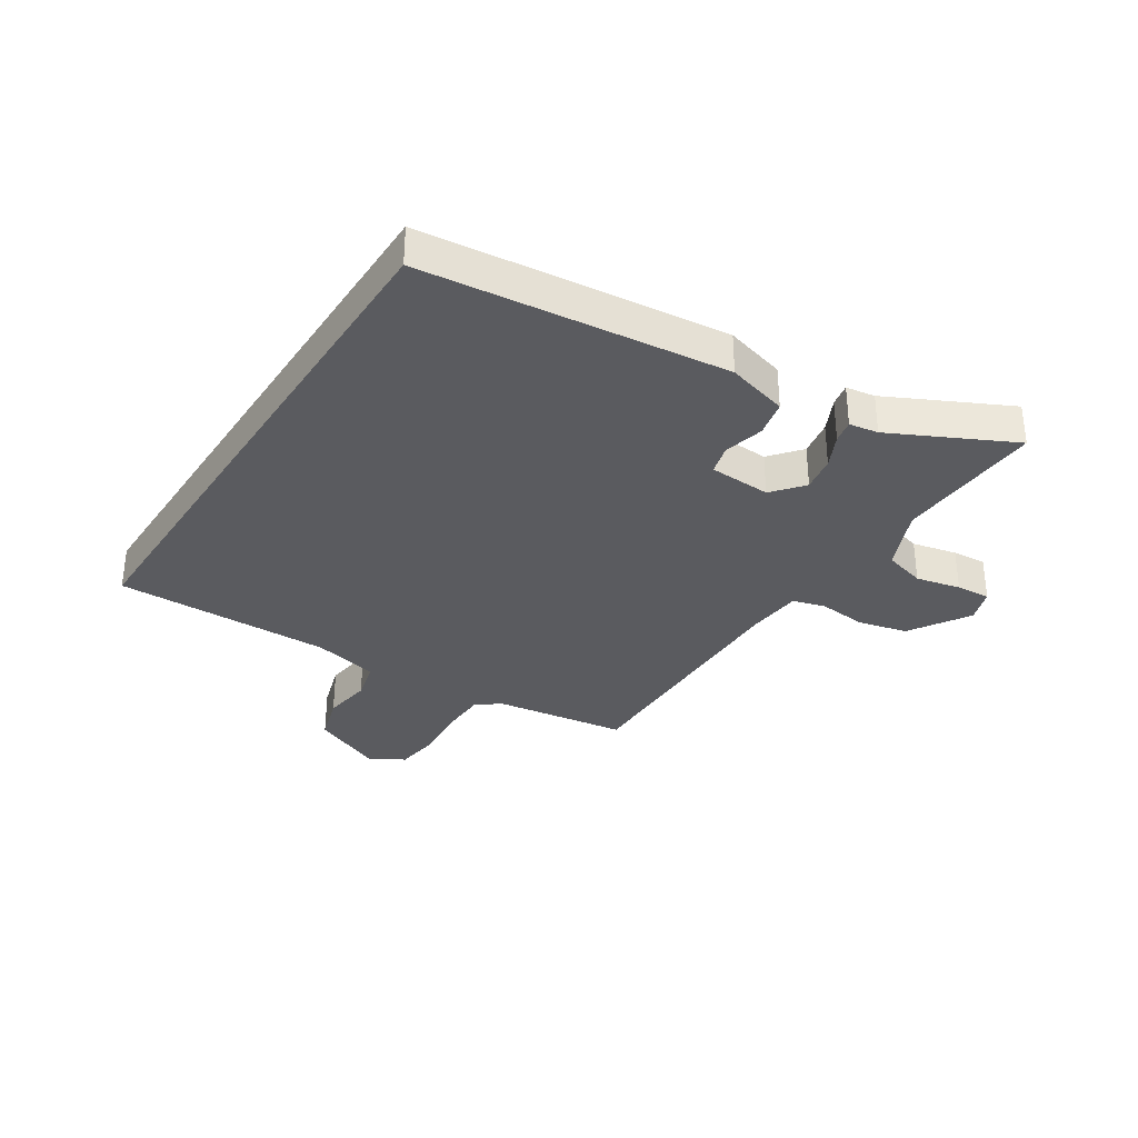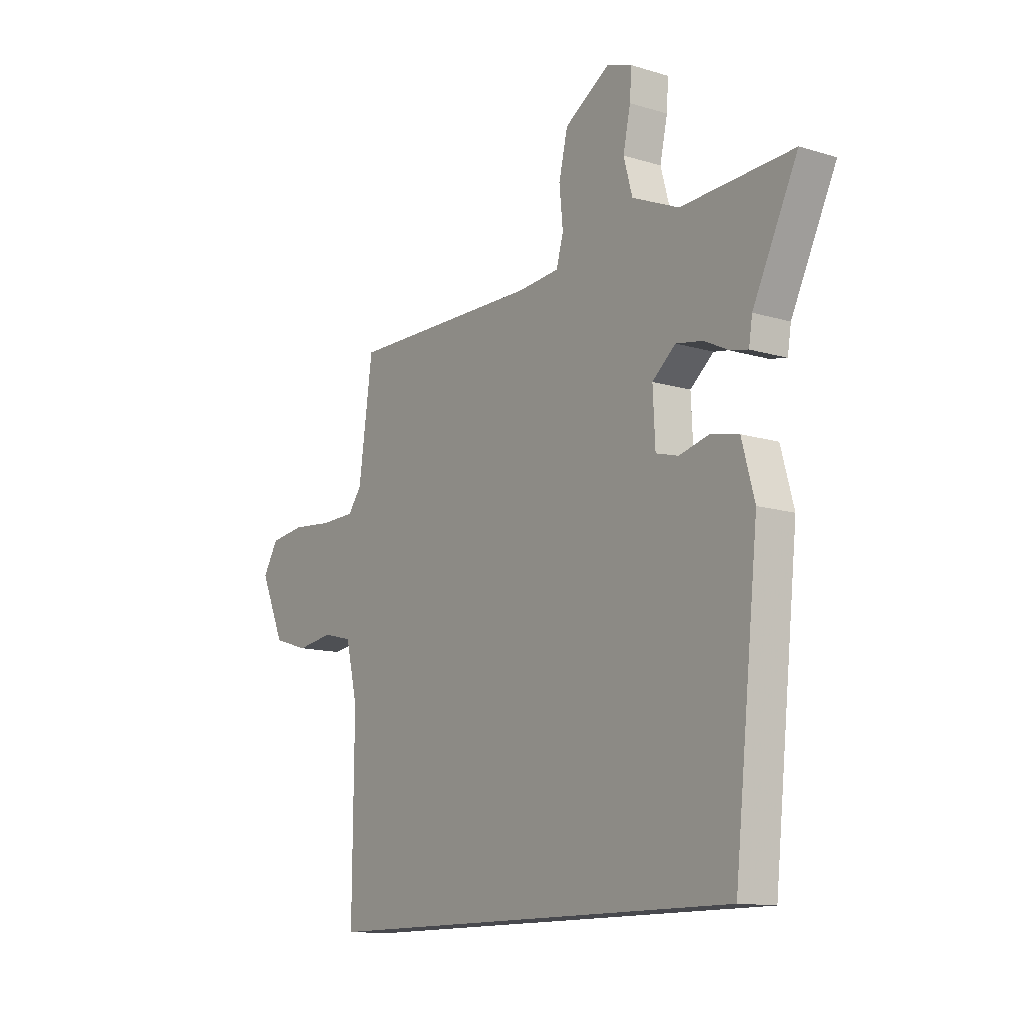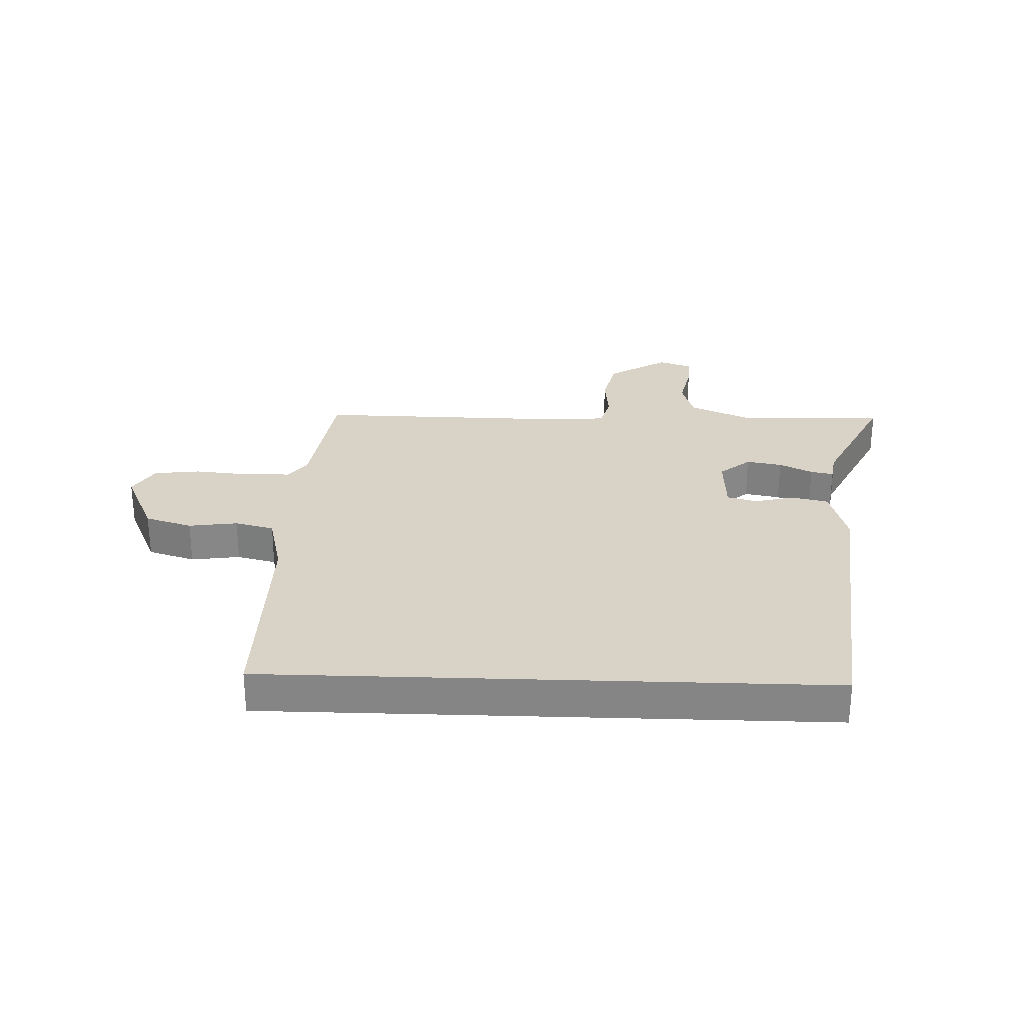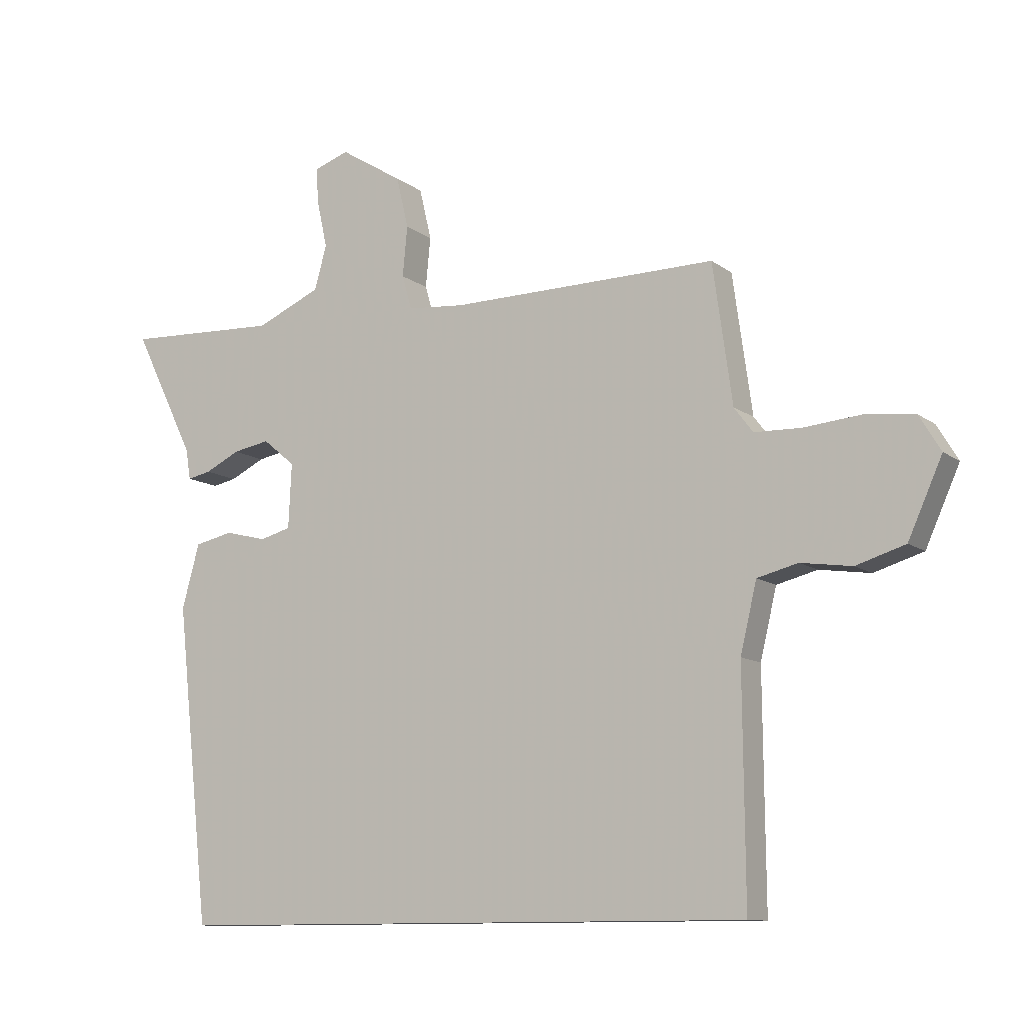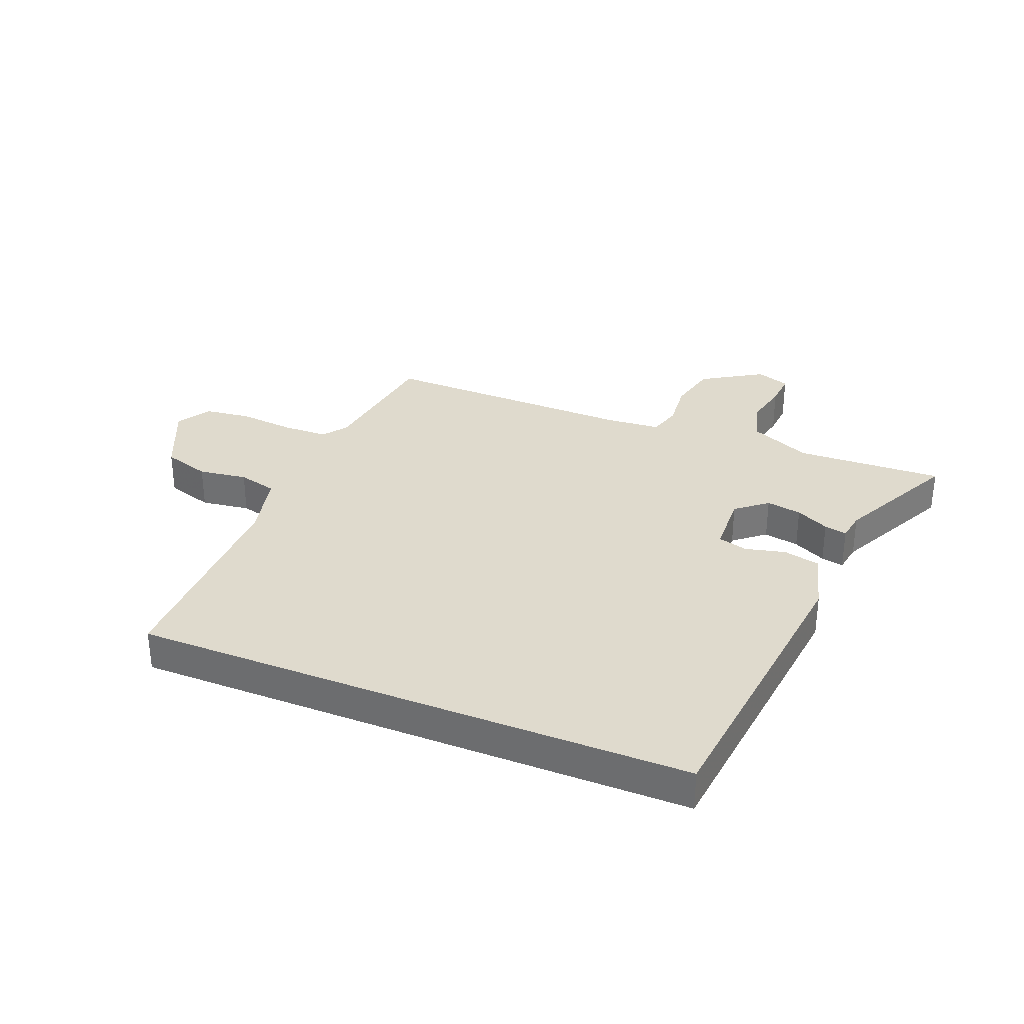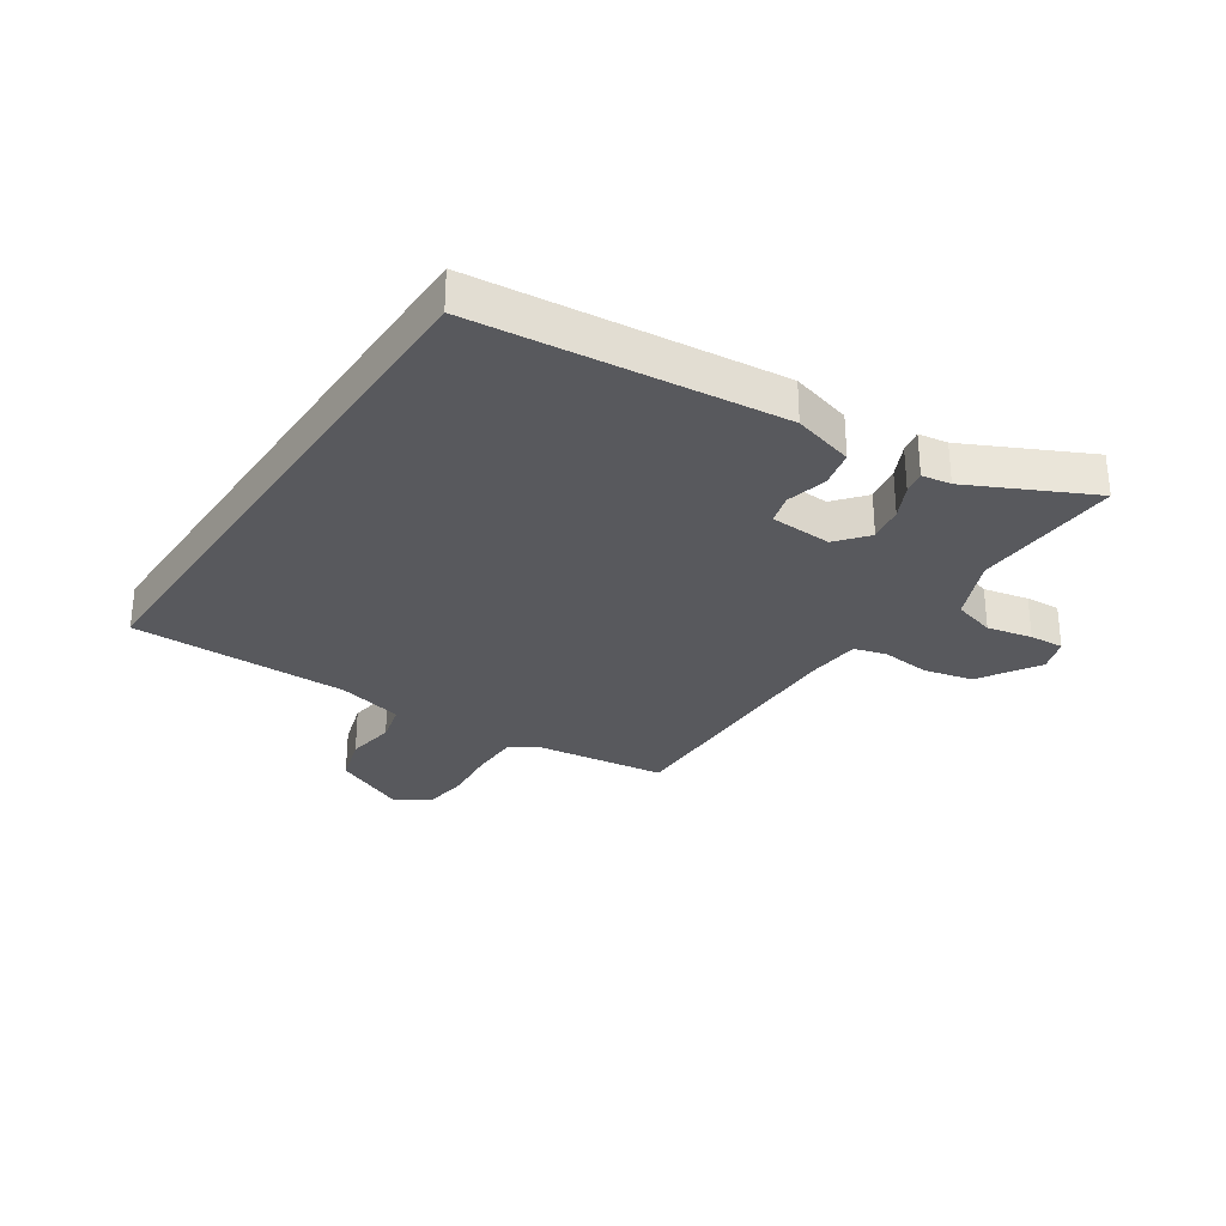
<metadata>
{"format":"obj","ext":"obj","renderer":"f3d","projection":"perspective","resolution":1024,"background":"white","views":[{"elev":-33.3,"azim":-122.9,"up":"+Y"},{"elev":-12.7,"azim":-125.2,"up":"+Z"},{"elev":27.9,"azim":-178.0,"up":"+Y"},{"elev":-10.8,"azim":30.3,"up":"+Z"},{"elev":32.7,"azim":-158.0,"up":"+Y"},{"elev":-30.1,"azim":-123.9,"up":"+Y"}]}
</metadata>
<code>
v 0.538 0.07 -0.5
v -0.425 0.07 -0.5
v -0.481 0.07 0.021
v -0.452 0.07 0.126
v -0.389 0.07 0.14
v -0.32 0.07 0.123
v -0.269 0.07 0.137
v -0.264 0.07 0.243
v -0.317 0.07 0.287
v -0.378 0.07 0.276
v -0.435 0.07 0.248
v -0.474 0.07 0.24
v -0.482 0.07 0.29
v -0.584 0.07 0.497
v -0.33 0.07 0.486
v -0.223 0.07 0.533
v -0.203 0.07 0.605
v -0.22 0.07 0.682
v -0.224 0.07 0.741
v -0.166 0.07 0.761
v -0.063 0.07 0.697
v -0.043 0.07 0.612
v -0.051 0.07 0.53
v -0.035 0.07 0.474
v 0.059 0.07 0.466
v 0.499 0.07 0.472
v 0.531 0.07 0.243
v 0.562 0.07 0.202
v 0.64 0.07 0.2
v 0.735 0.07 0.209
v 0.815 0.07 0.199
v 0.85 0.07 0.141
v 0.794 0.07 0.016
v 0.713 0.07 -0.009
v 0.629 0.07 0.003
v 0.562 0.07 -0.014
v 0.535 0.07 -0.127
v 0.538 0 -0.5
v -0.425 0 -0.5
v -0.481 0 0.021
v -0.452 0 0.126
v -0.389 0 0.14
v -0.32 0 0.123
v -0.269 0 0.137
v -0.264 0 0.243
v -0.317 0 0.287
v -0.378 0 0.276
v -0.435 0 0.248
v -0.474 0 0.24
v -0.482 0 0.29
v -0.584 0 0.497
v -0.33 0 0.486
v -0.223 0 0.533
v -0.203 0 0.605
v -0.22 0 0.682
v -0.224 0 0.741
v -0.166 0 0.761
v -0.063 0 0.697
v -0.043 0 0.612
v -0.051 0 0.53
v -0.035 0 0.474
v 0.059 0 0.466
v 0.499 0 0.472
v 0.531 0 0.243
v 0.562 0 0.202
v 0.64 0 0.2
v 0.735 0 0.209
v 0.815 0 0.199
v 0.85 0 0.141
v 0.794 0 0.016
v 0.713 0 -0.009
v 0.629 0 0.003
v 0.562 0 -0.014
v 0.535 0 -0.127
f 32 33 34 35
f 32 35 36
f 29 30 31 32
f 28 29 32 36
f 27 28 36 37
f 25 26 27 37
f 20 21 22 23
f 20 23 24
f 17 18 19 20
f 17 20 24
f 16 17 24
f 15 16 24
f 13 14 15
f 10 11 12 13
f 9 10 13 15
f 8 9 15 24
f 3 4 5 6
f 3 6 7
f 2 3 7
f 1 2 7
f 8 24 25 37
f 1 7 8 37
f 72 71 70 69
f 73 72 69
f 69 68 67 66
f 73 69 66 65
f 74 73 65 64
f 74 64 63 62
f 60 59 58 57
f 61 60 57
f 57 56 55 54
f 61 57 54
f 61 54 53
f 61 53 52
f 52 51 50
f 50 49 48 47
f 52 50 47 46
f 61 52 46 45
f 43 42 41 40
f 44 43 40
f 44 40 39
f 44 39 38
f 74 62 61 45
f 74 45 44 38
f 1 38 39 2
f 2 39 40 3
f 3 40 41 4
f 4 41 42 5
f 5 42 43 6
f 6 43 44 7
f 7 44 45 8
f 8 45 46 9
f 9 46 47 10
f 10 47 48 11
f 11 48 49 12
f 12 49 50 13
f 13 50 51 14
f 14 51 52 15
f 15 52 53 16
f 16 53 54 17
f 17 54 55 18
f 18 55 56 19
f 19 56 57 20
f 20 57 58 21
f 21 58 59 22
f 22 59 60 23
f 23 60 61 24
f 24 61 62 25
f 25 62 63 26
f 26 63 64 27
f 27 64 65 28
f 28 65 66 29
f 29 66 67 30
f 30 67 68 31
f 31 68 69 32
f 32 69 70 33
f 33 70 71 34
f 34 71 72 35
f 35 72 73 36
f 36 73 74 37
f 37 74 38 1

</code>
